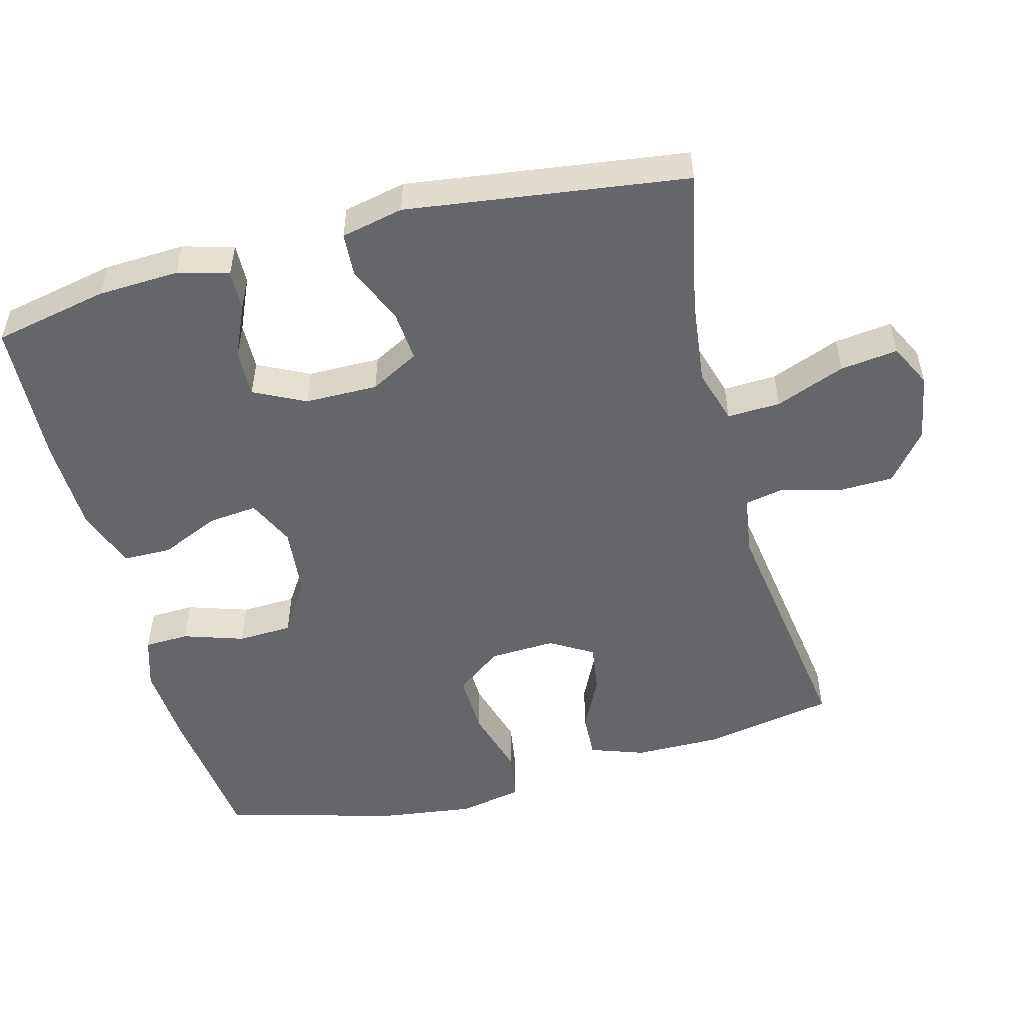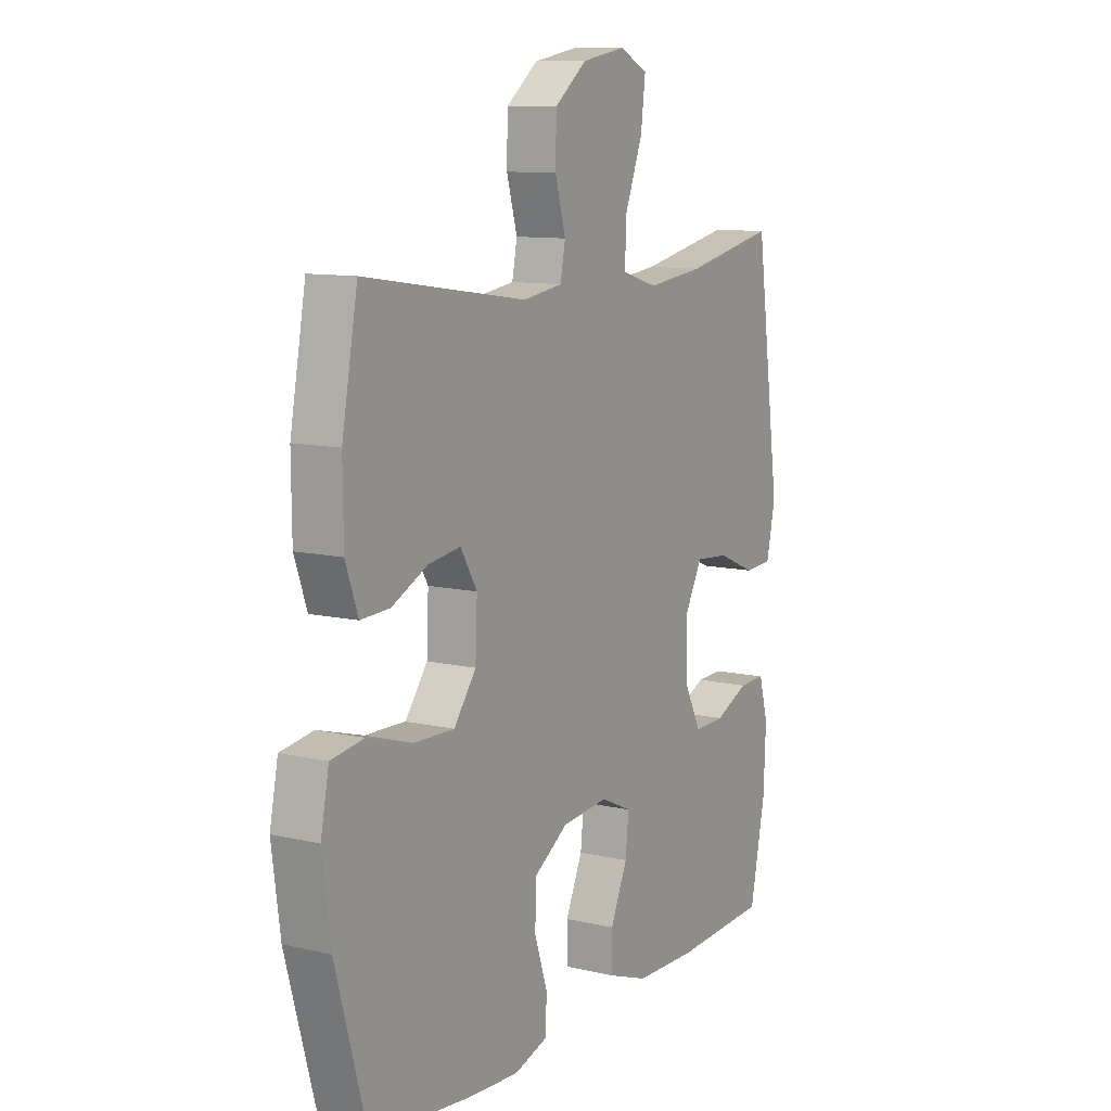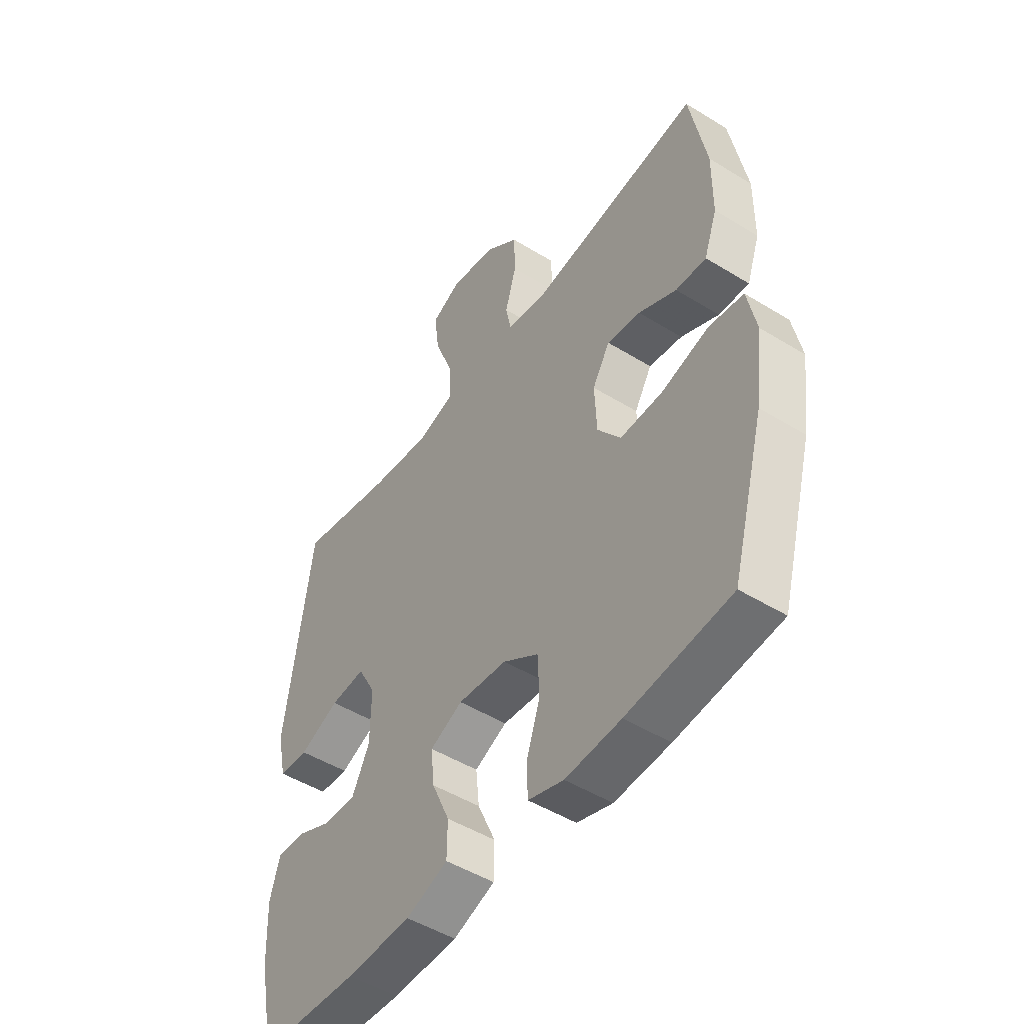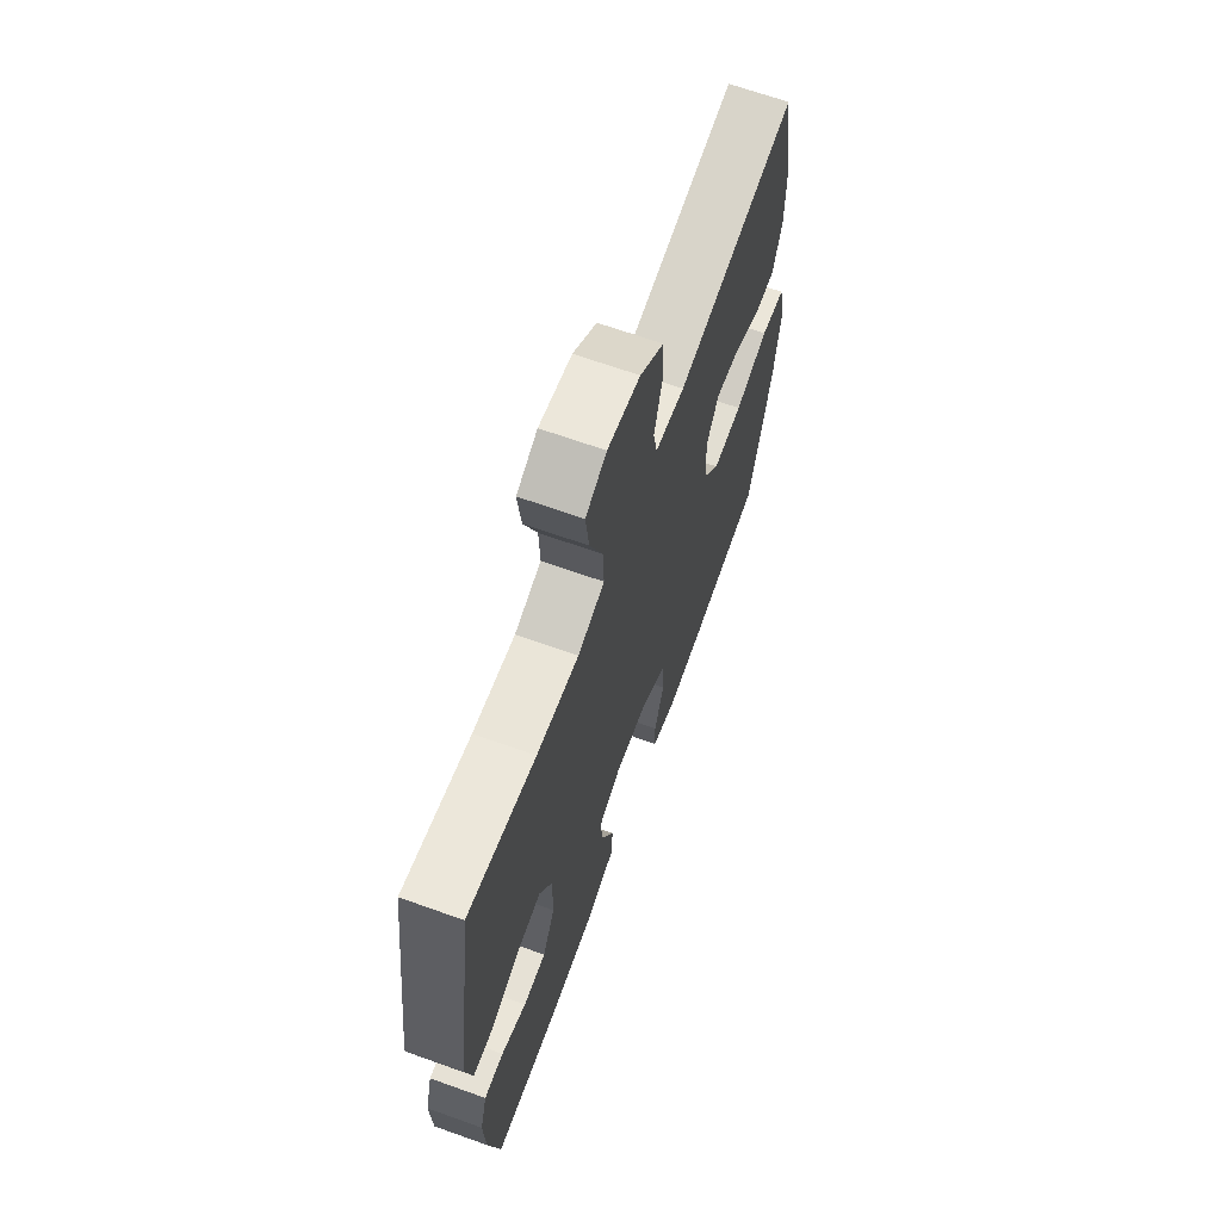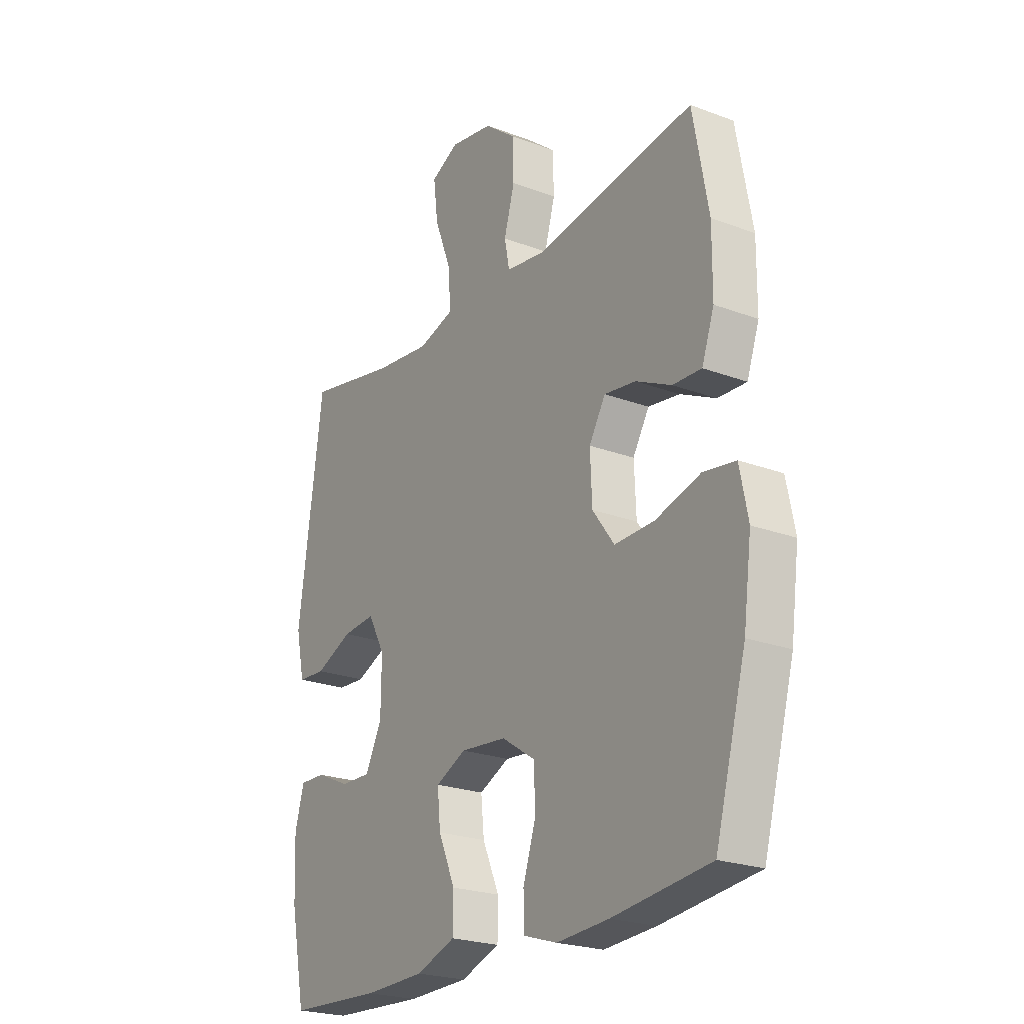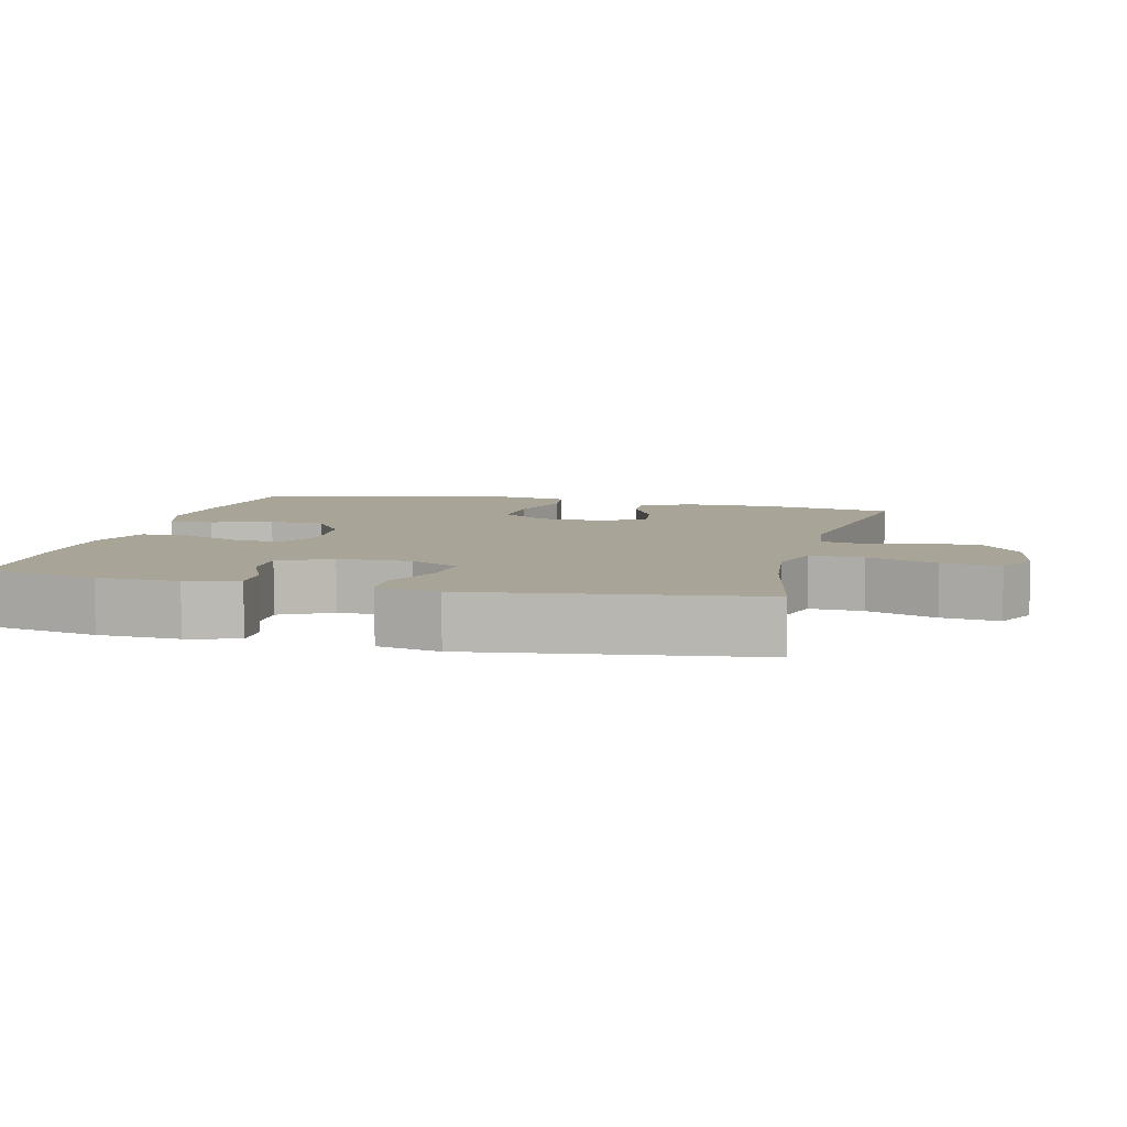
<metadata>
{"format":"obj","ext":"obj","renderer":"f3d","projection":"perspective","resolution":1024,"background":"white","views":[{"elev":-51.7,"azim":-75.1,"up":"+Y"},{"elev":10.4,"azim":120.6,"up":"+Z"},{"elev":-49.0,"azim":55.6,"up":"+Z"},{"elev":66.6,"azim":-70.2,"up":"+Z"},{"elev":-23.2,"azim":57.5,"up":"+Z"},{"elev":7.0,"azim":-76.1,"up":"+Y"}]}
</metadata>
<code>
v 0.5 0.07 0.5
v 0.534 0.07 0.315
v 0.533 0.07 0.193
v 0.506 0.07 0.117
v 0.443 0.07 0.12
v 0.365 0.07 0.158
v 0.296 0.07 0.168
v 0.26 0.07 0.108
v 0.264 0.07 0.015
v 0.312 0.07 -0.05
v 0.399 0.07 -0.048
v 0.497 0.07 -0.02
v 0.568 0.07 -0.031
v 0.586 0.07 -0.121
v 0.568 0.07 -0.255
v 0.5 0.07 -0.5
v 0.287 0.07 -0.524
v 0.173 0.07 -0.531
v 0.1 0.07 -0.508
v 0.098 0.07 -0.445
v 0.126 0.07 -0.36
v 0.123 0.07 -0.283
v 0.05 0.07 -0.235
v -0.051 0.07 -0.225
v -0.118 0.07 -0.256
v -0.111 0.07 -0.325
v -0.074 0.07 -0.409
v -0.075 0.07 -0.477
v -0.161 0.07 -0.508
v -0.295 0.07 -0.511
v -0.5 0.07 -0.5
v -0.533 0.07 -0.338
v -0.538 0.07 -0.224
v -0.518 0.07 -0.152
v -0.461 0.07 -0.154
v -0.387 0.07 -0.187
v -0.32 0.07 -0.189
v -0.284 0.07 -0.117
v -0.283 0.07 -0.014
v -0.32 0.07 0.055
v -0.392 0.07 0.049
v -0.474 0.07 0.014
v -0.535 0.07 0.018
v -0.554 0.07 0.106
v -0.5 0.07 0.5
v -0.302 0.07 0.459
v -0.179 0.07 0.444
v -0.101 0.07 0.467
v -0.104 0.07 0.542
v -0.142 0.07 0.64
v -0.152 0.07 0.721
v -0.091 0.07 0.751
v 0.004 0.07 0.734
v 0.073 0.07 0.679
v 0.075 0.07 0.599
v 0.052 0.07 0.518
v 0.063 0.07 0.462
v 0.149 0.07 0.449
v 0.5 0 0.5
v 0.534 0 0.315
v 0.533 0 0.193
v 0.506 0 0.117
v 0.443 0 0.12
v 0.365 0 0.158
v 0.296 0 0.168
v 0.26 0 0.108
v 0.264 0 0.015
v 0.312 0 -0.05
v 0.399 0 -0.048
v 0.497 0 -0.02
v 0.568 0 -0.031
v 0.586 0 -0.121
v 0.568 0 -0.255
v 0.5 0 -0.5
v 0.287 0 -0.524
v 0.173 0 -0.531
v 0.1 0 -0.508
v 0.098 0 -0.445
v 0.126 0 -0.36
v 0.123 0 -0.283
v 0.05 0 -0.235
v -0.051 0 -0.225
v -0.118 0 -0.256
v -0.111 0 -0.325
v -0.074 0 -0.409
v -0.075 0 -0.477
v -0.161 0 -0.508
v -0.295 0 -0.511
v -0.5 0 -0.5
v -0.533 0 -0.338
v -0.538 0 -0.224
v -0.518 0 -0.152
v -0.461 0 -0.154
v -0.387 0 -0.187
v -0.32 0 -0.189
v -0.284 0 -0.117
v -0.283 0 -0.014
v -0.32 0 0.055
v -0.392 0 0.049
v -0.474 0 0.014
v -0.535 0 0.018
v -0.554 0 0.106
v -0.5 0 0.5
v -0.302 0 0.459
v -0.179 0 0.444
v -0.101 0 0.467
v -0.104 0 0.542
v -0.142 0 0.64
v -0.152 0 0.721
v -0.091 0 0.751
v 0.004 0 0.734
v 0.073 0 0.679
v 0.075 0 0.599
v 0.052 0 0.518
v 0.063 0 0.462
v 0.149 0 0.449
f 54 55 56
f 53 54 56
f 52 53 56
f 51 52 56
f 50 51 56
f 49 50 56
f 48 49 56 57
f 47 48 57 58
f 44 45 46
f 43 44 46
f 42 43 46
f 41 42 46
f 40 41 46 47
f 39 40 47 58
f 34 35 36
f 33 34 36
f 32 33 36
f 31 32 36
f 30 31 36
f 29 30 36
f 28 29 36
f 27 28 36
f 26 27 36
f 25 26 36 37
f 24 25 37 38
f 19 20 21
f 18 19 21
f 17 18 21
f 16 17 21
f 15 16 21
f 14 15 21
f 13 14 21
f 12 13 21
f 11 12 21
f 10 11 21 22
f 9 10 22 23
f 4 5 6
f 3 4 6
f 2 3 6
f 1 2 6
f 58 1 6
f 58 6 7
f 38 39 58
f 24 38 58
f 23 24 58
f 9 23 58
f 8 9 58
f 7 8 58
f 114 113 112
f 114 112 111
f 114 111 110
f 114 110 109
f 114 109 108
f 114 108 107
f 115 114 107 106
f 116 115 106 105
f 104 103 102
f 104 102 101
f 104 101 100
f 104 100 99
f 105 104 99 98
f 116 105 98 97
f 94 93 92
f 94 92 91
f 94 91 90
f 94 90 89
f 94 89 88
f 94 88 87
f 94 87 86
f 94 86 85
f 94 85 84
f 95 94 84 83
f 96 95 83 82
f 79 78 77
f 79 77 76
f 79 76 75
f 79 75 74
f 79 74 73
f 79 73 72
f 79 72 71
f 79 71 70
f 79 70 69
f 80 79 69 68
f 81 80 68 67
f 64 63 62
f 64 62 61
f 64 61 60
f 64 60 59
f 64 59 116
f 65 64 116
f 116 97 96
f 116 96 82
f 116 82 81
f 116 81 67
f 116 67 66
f 116 66 65
f 1 59 60 2
f 2 60 61 3
f 3 61 62 4
f 4 62 63 5
f 5 63 64 6
f 6 64 65 7
f 7 65 66 8
f 8 66 67 9
f 9 67 68 10
f 10 68 69 11
f 11 69 70 12
f 12 70 71 13
f 13 71 72 14
f 14 72 73 15
f 15 73 74 16
f 16 74 75 17
f 17 75 76 18
f 18 76 77 19
f 19 77 78 20
f 20 78 79 21
f 21 79 80 22
f 22 80 81 23
f 23 81 82 24
f 24 82 83 25
f 25 83 84 26
f 26 84 85 27
f 27 85 86 28
f 28 86 87 29
f 29 87 88 30
f 30 88 89 31
f 31 89 90 32
f 32 90 91 33
f 33 91 92 34
f 34 92 93 35
f 35 93 94 36
f 36 94 95 37
f 37 95 96 38
f 38 96 97 39
f 39 97 98 40
f 40 98 99 41
f 41 99 100 42
f 42 100 101 43
f 43 101 102 44
f 44 102 103 45
f 45 103 104 46
f 46 104 105 47
f 47 105 106 48
f 48 106 107 49
f 49 107 108 50
f 50 108 109 51
f 51 109 110 52
f 52 110 111 53
f 53 111 112 54
f 54 112 113 55
f 55 113 114 56
f 56 114 115 57
f 57 115 116 58
f 58 116 59 1

</code>
